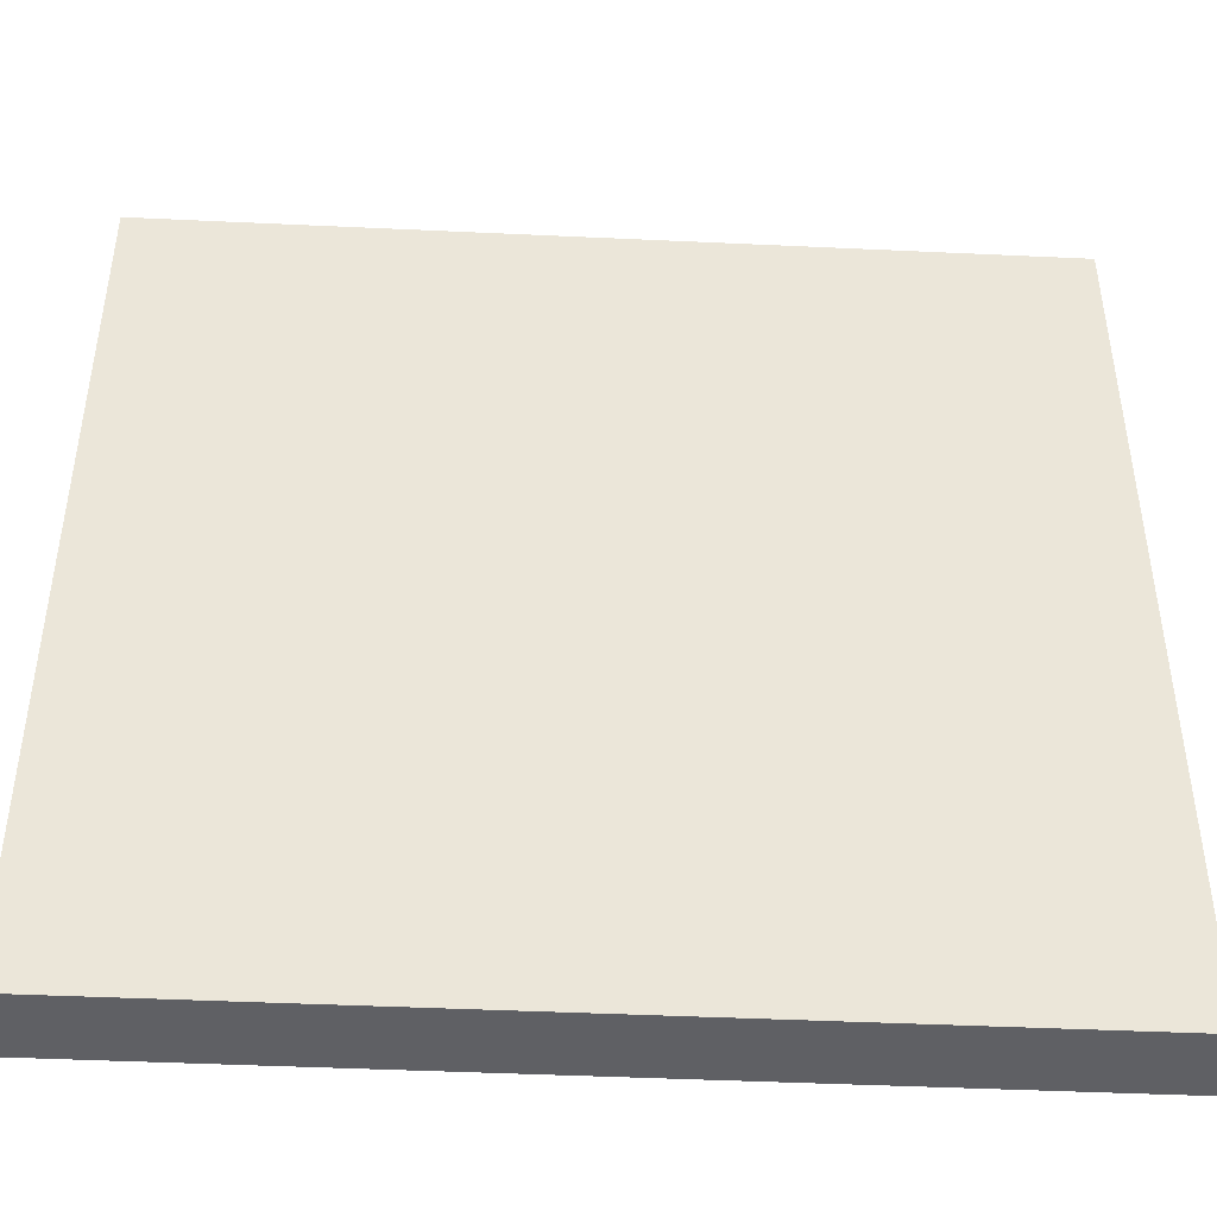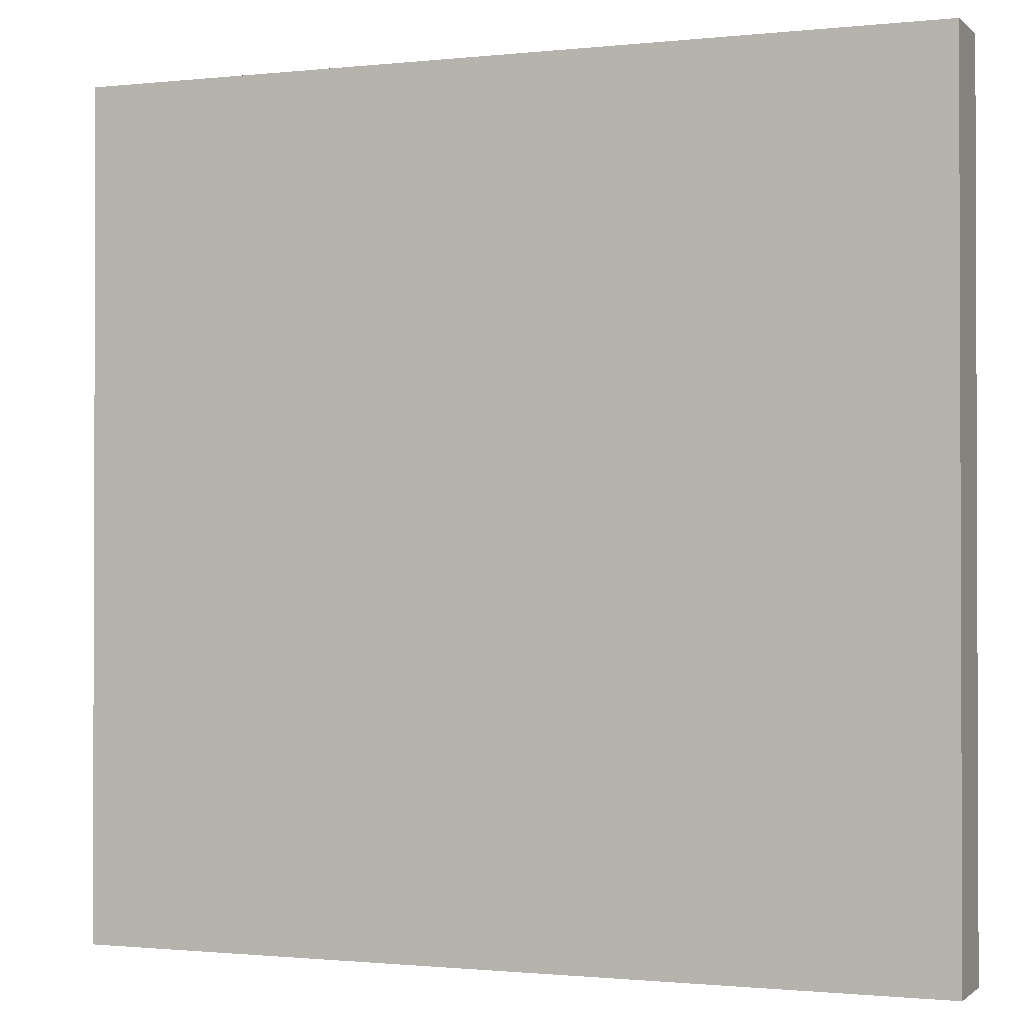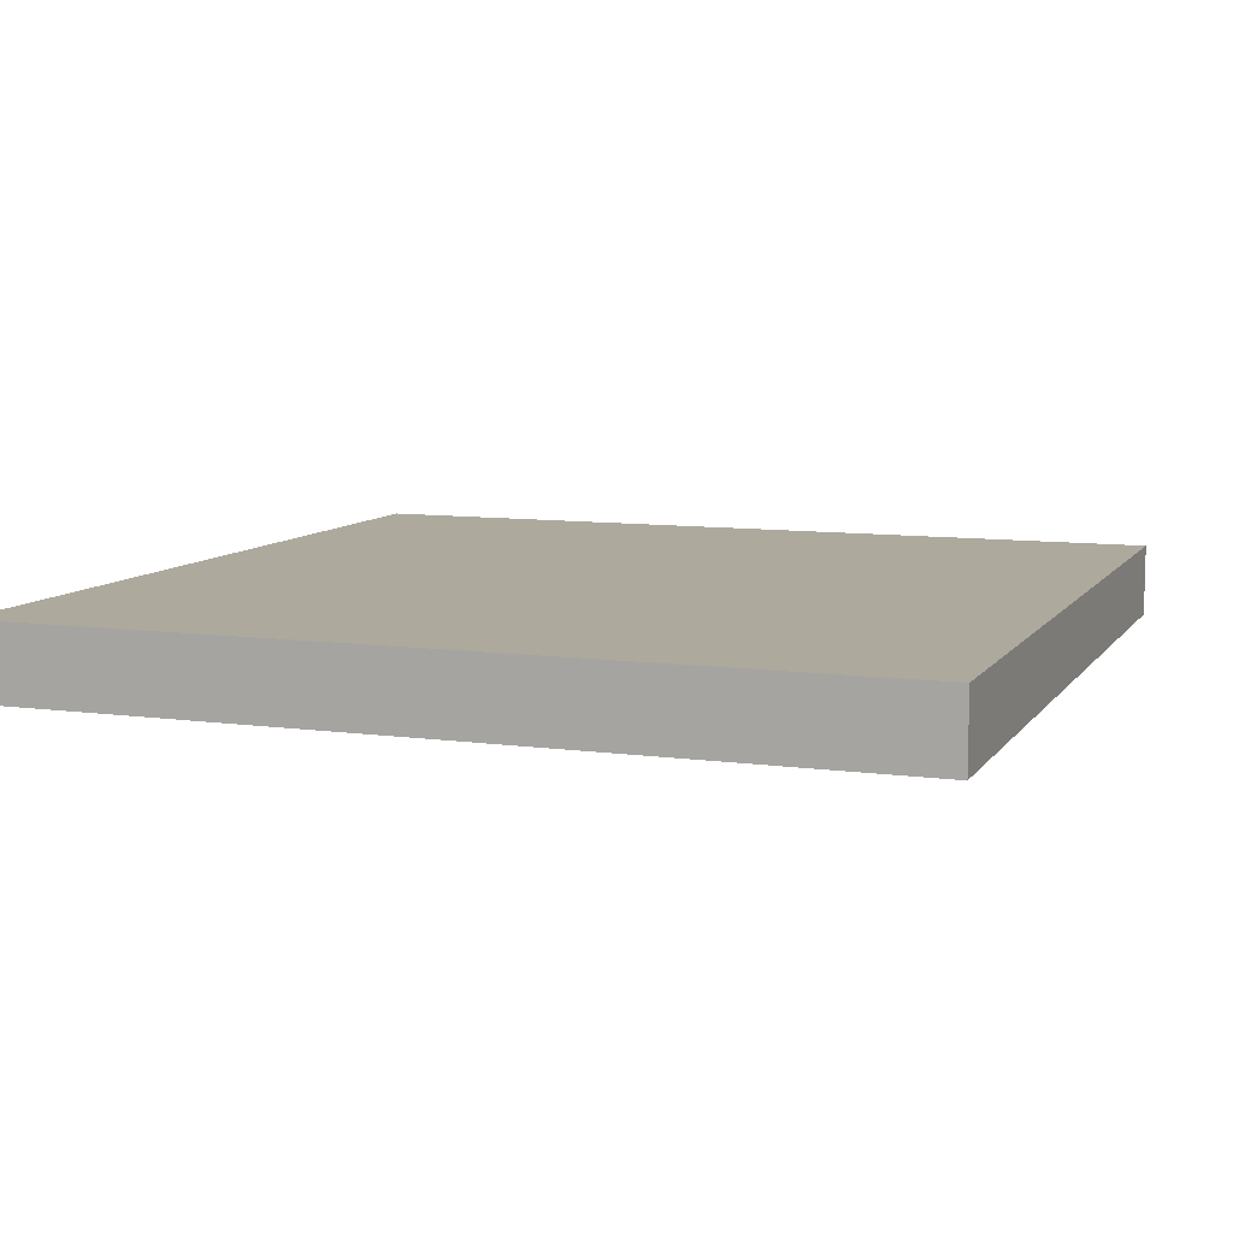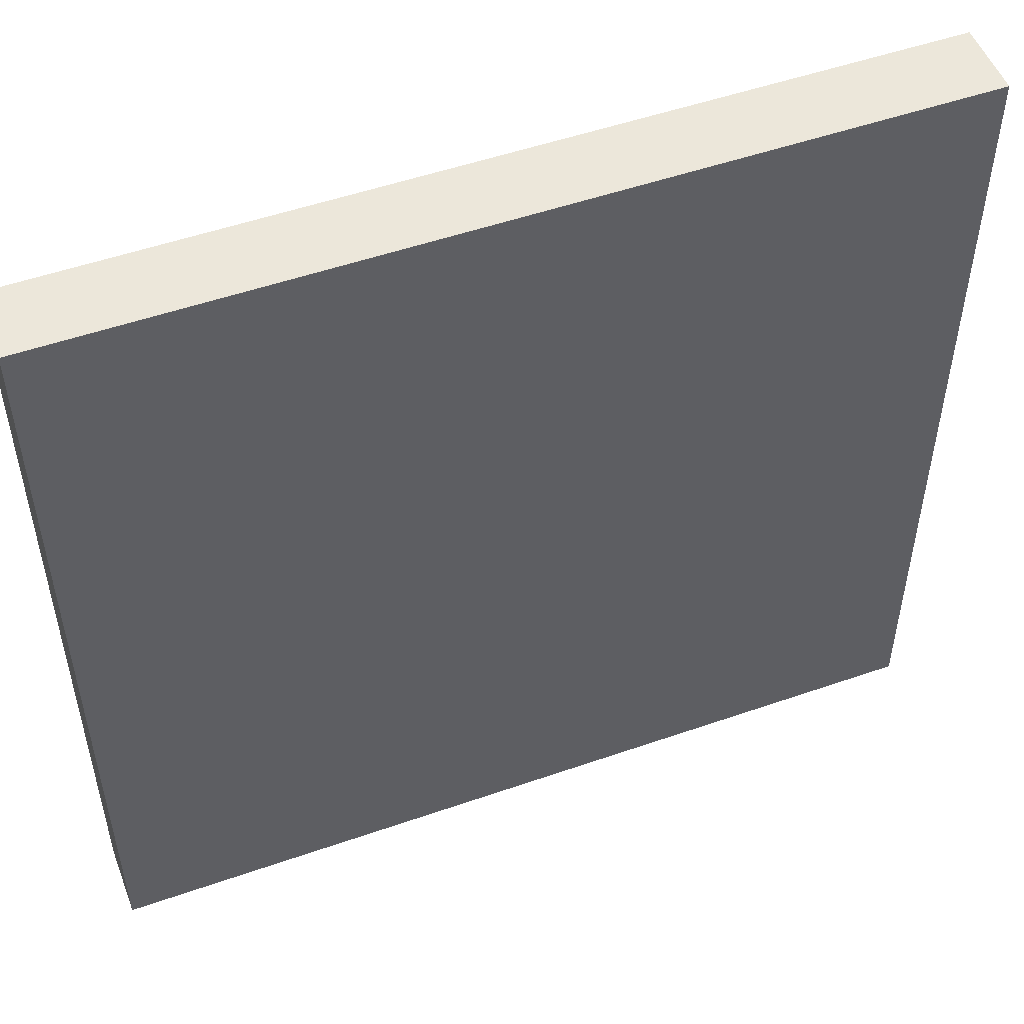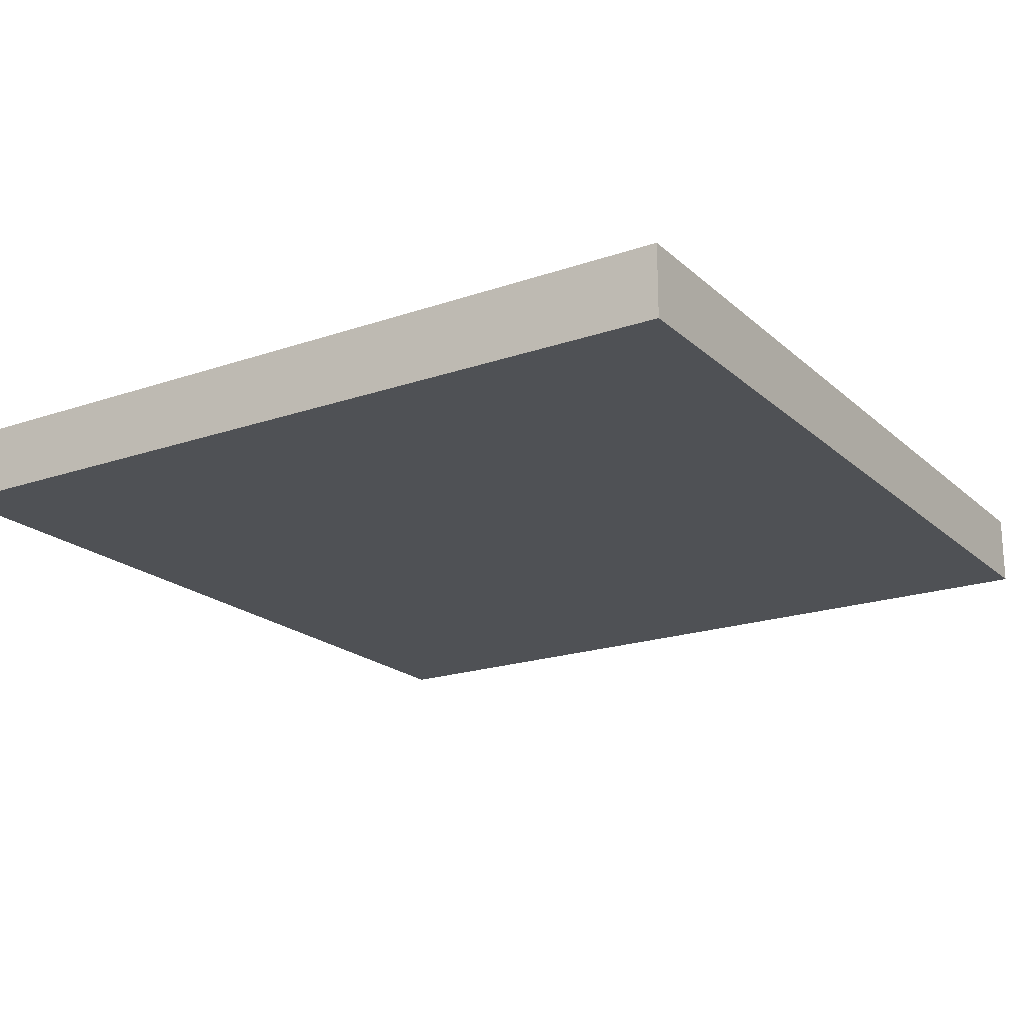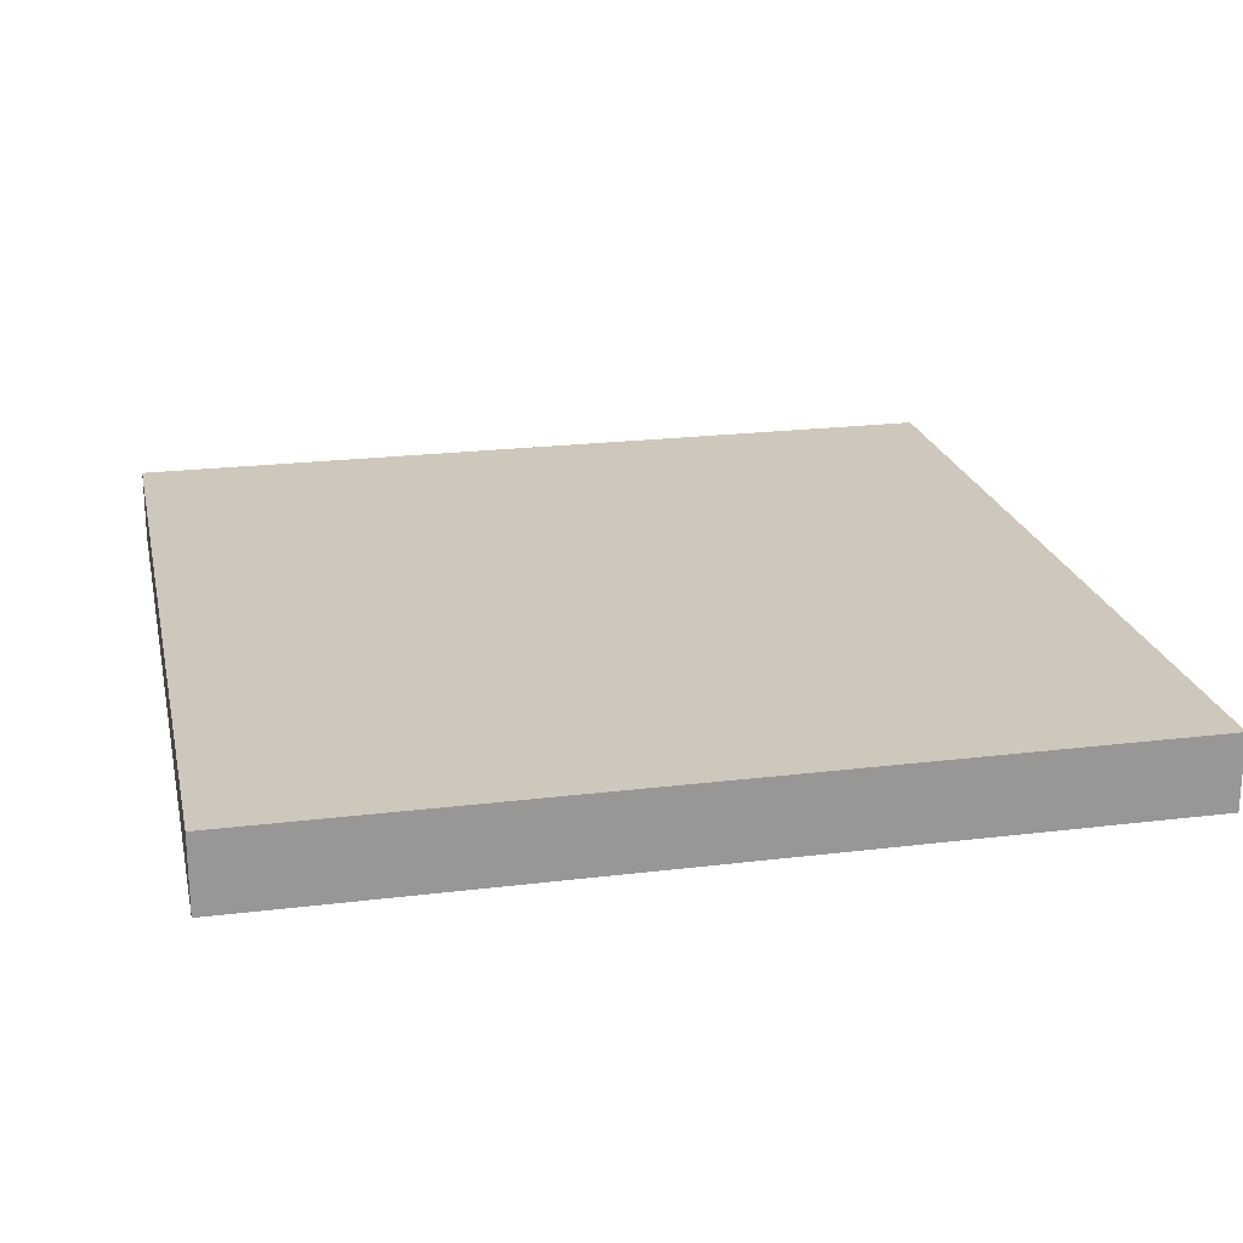
<metadata>
{"format":"obj","ext":"obj","renderer":"f3d","projection":"perspective","resolution":1024,"background":"white","views":[{"elev":-44.7,"azim":176.9,"up":"+Y"},{"elev":-1.1,"azim":21.6,"up":"+Y"},{"elev":8.8,"azim":-159.6,"up":"+Z"},{"elev":51.7,"azim":159.3,"up":"+Y"},{"elev":-19.9,"azim":122.5,"up":"+Z"},{"elev":21.8,"azim":77.8,"up":"+Z"}]}
</metadata>
<code>
o Cube
v -4.335 -4.272 -0.3646
v -4.335 -4.272 0.3646
v 4.335 -4.272 0.3646
v 4.335 -4.272 -0.3646
v -4.335 4.272 -0.3646
v -4.335 4.272 0.3646
v 4.335 4.272 0.3646
v 4.335 4.272 -0.3646
v -4.335 -2.524 -0.3646
v -4.335 2.524 -0.3646
v -4.335 -2.524 0.3646
v -4.335 2.524 0.3646
v 4.335 -2.524 0.3646
v 4.335 2.524 0.3646
v 4.335 -2.524 -0.3646
v 4.335 2.524 -0.3646
v -1.776 -4.272 -0.3646
v 1.776 -4.272 -0.3646
v -1.776 -4.272 0.3646
v 1.776 -4.272 0.3646
v -1.776 4.272 -0.3646
v 1.776 4.272 -0.3646
v -1.776 4.272 0.3646
v 1.776 4.272 0.3646
v -1.776 -2.524 0.3646
v 1.776 -2.524 0.3646
v -1.776 2.524 0.3646
v 1.776 2.524 0.3646
v -1.776 2.524 -0.3646
v 1.776 2.524 -0.3646
v -1.776 -2.524 -0.3646
v 1.776 -2.524 -0.3646
f 18 4 3
f 22 24 8
f 10 12 5
f 28 14 7
f 14 16 8
f 32 15 18
f 1 2 9
f 9 11 10
f 20 3 13
f 26 13 14
f 3 4 15
f 13 15 16
f 22 8 30
f 30 16 32
f 1 17 2
f 17 18 20
f 5 6 21
f 21 23 22
f 12 27 6
f 27 28 24
f 9 31 1
f 31 32 17
f 2 19 25
f 19 20 26
f 11 25 27
f 25 26 28
f 5 21 10
f 21 22 29
f 10 29 9
f 29 30 31
f 20 18 3
f 24 7 8
f 12 6 5
f 24 28 7
f 7 14 8
f 15 4 18
f 2 11 9
f 11 12 10
f 26 20 13
f 28 26 14
f 13 3 15
f 14 13 16
f 8 16 30
f 16 15 32
f 17 19 2
f 19 17 20
f 6 23 21
f 23 24 22
f 27 23 6
f 23 27 24
f 31 17 1
f 32 18 17
f 11 2 25
f 25 19 26
f 12 11 27
f 27 25 28
f 21 29 10
f 22 30 29
f 29 31 9
f 30 32 31

</code>
